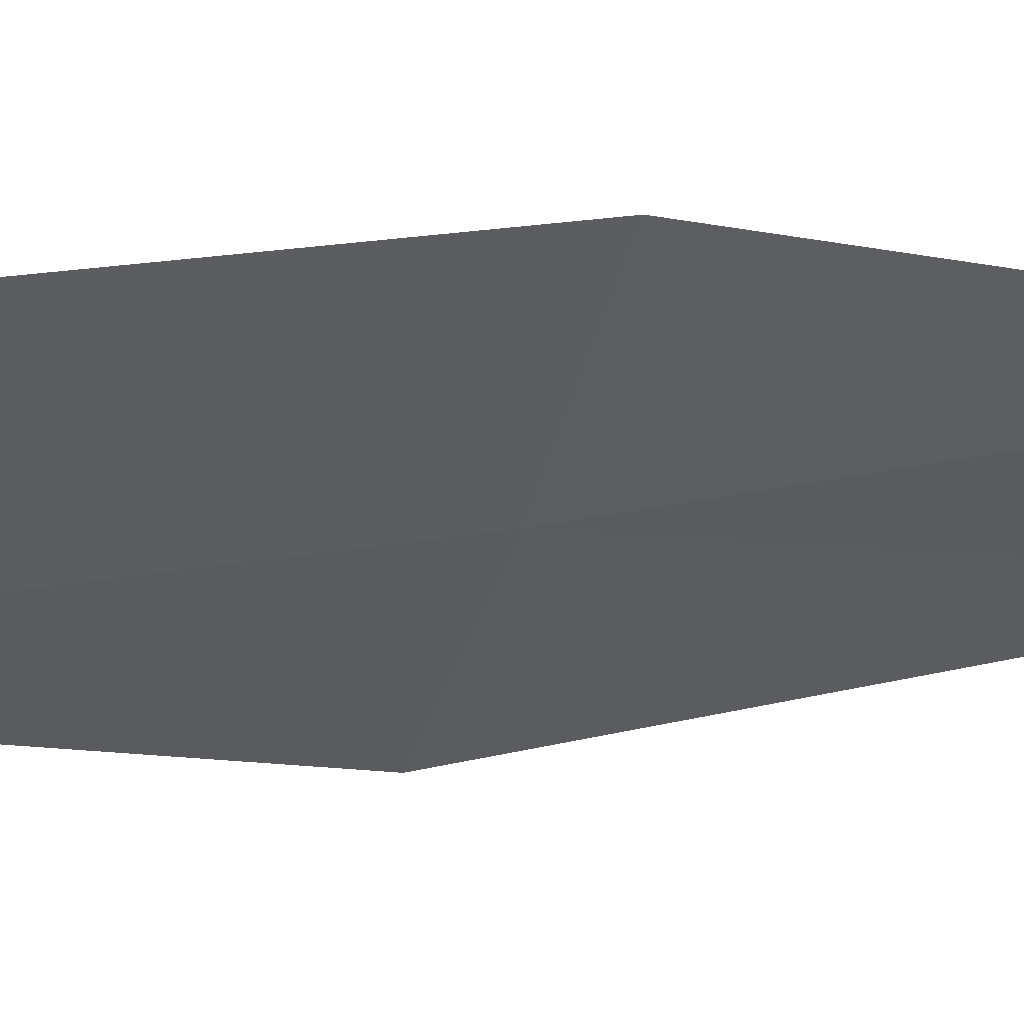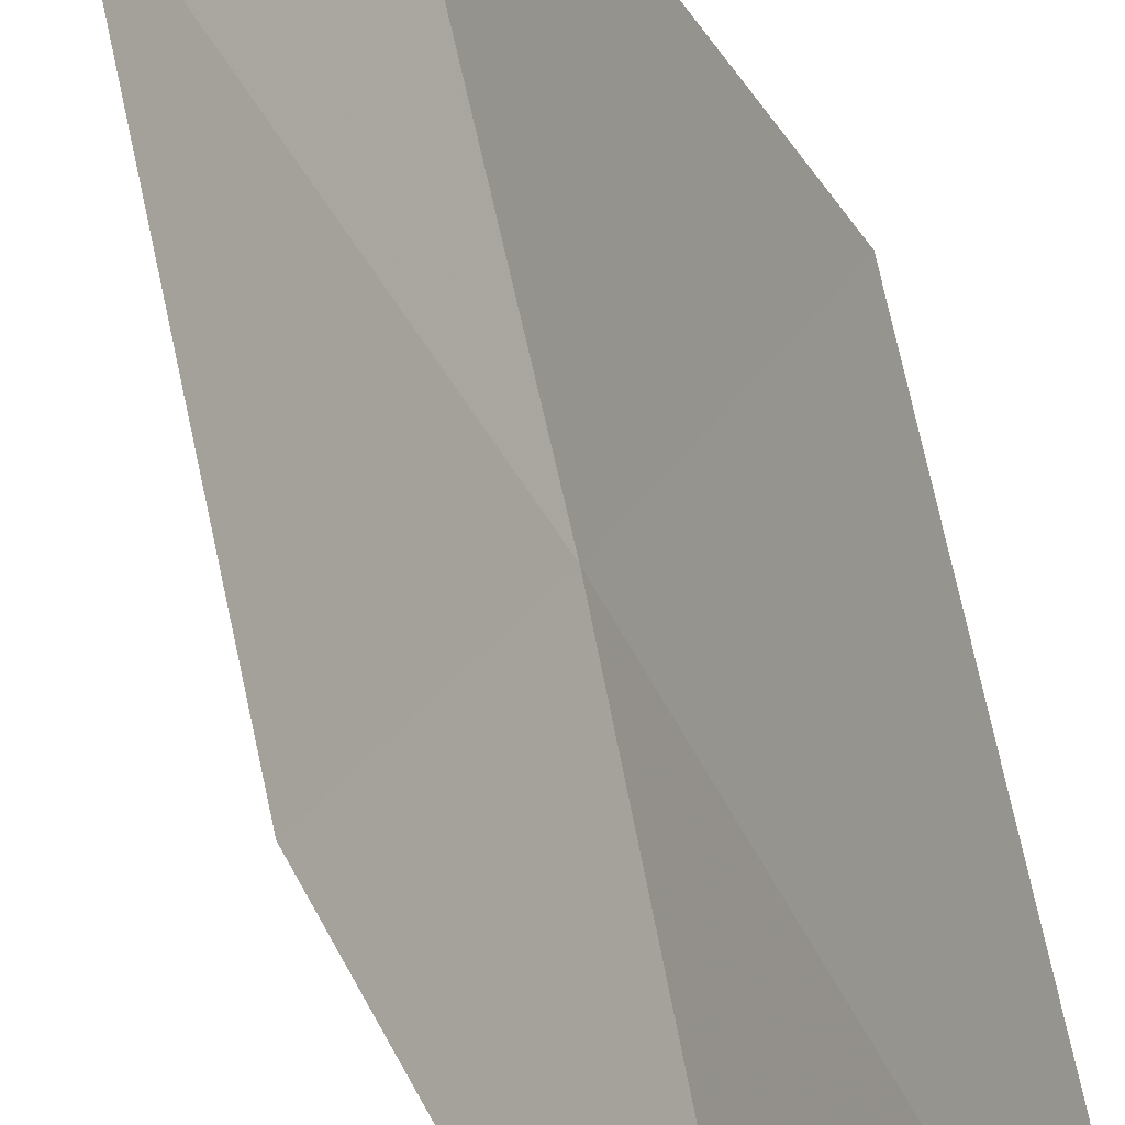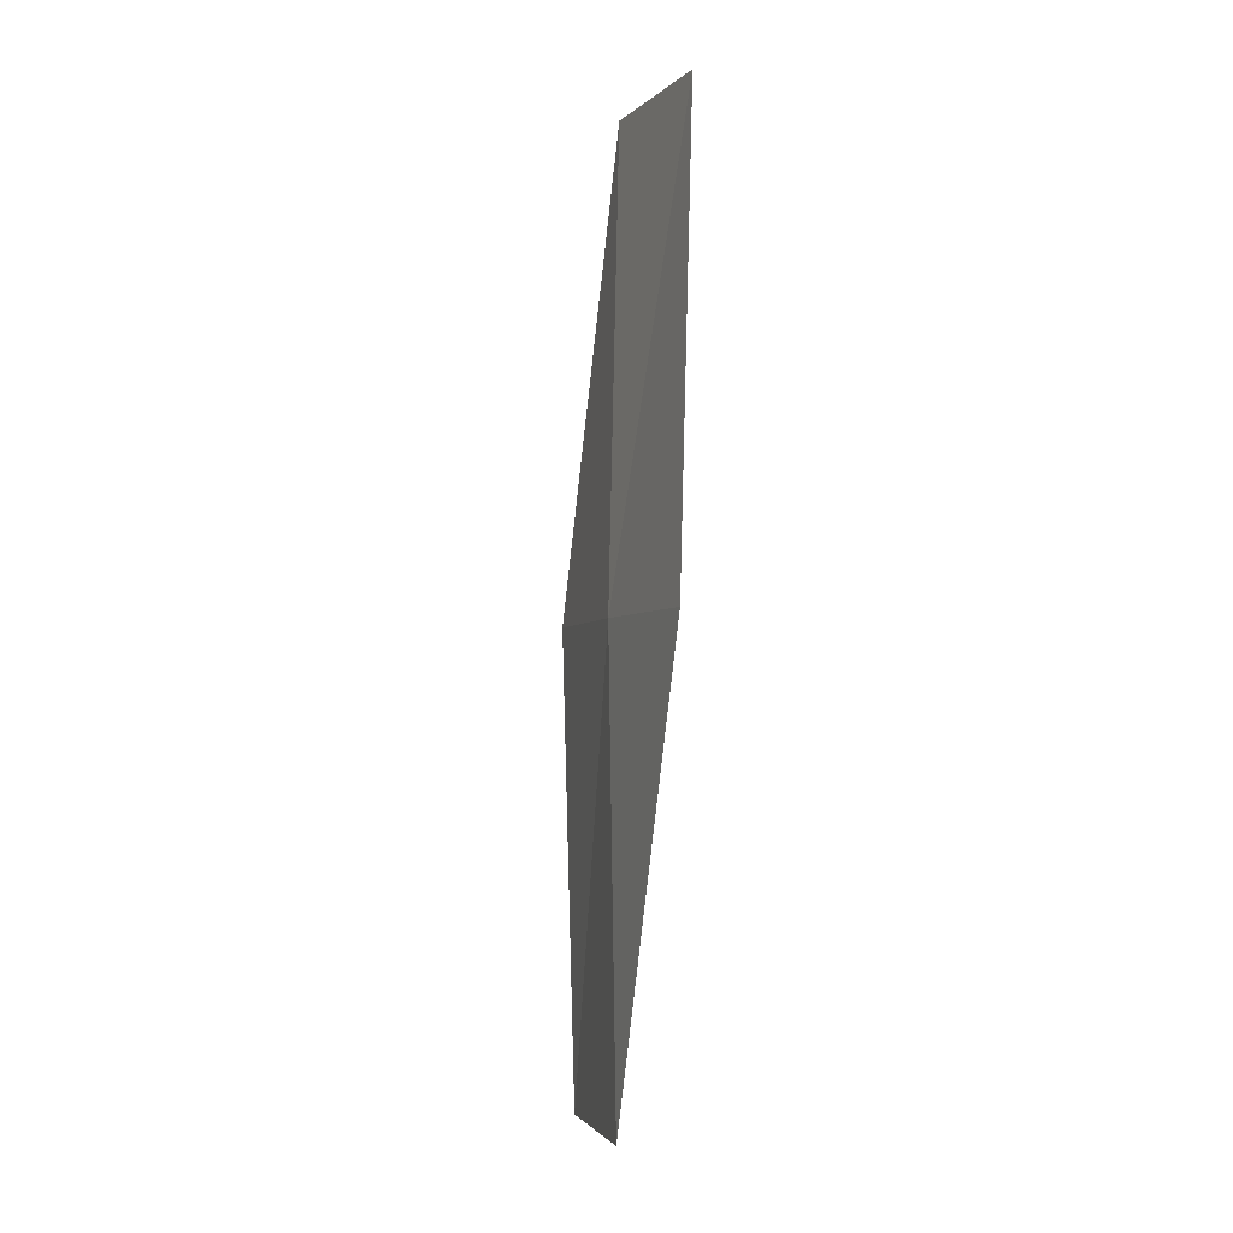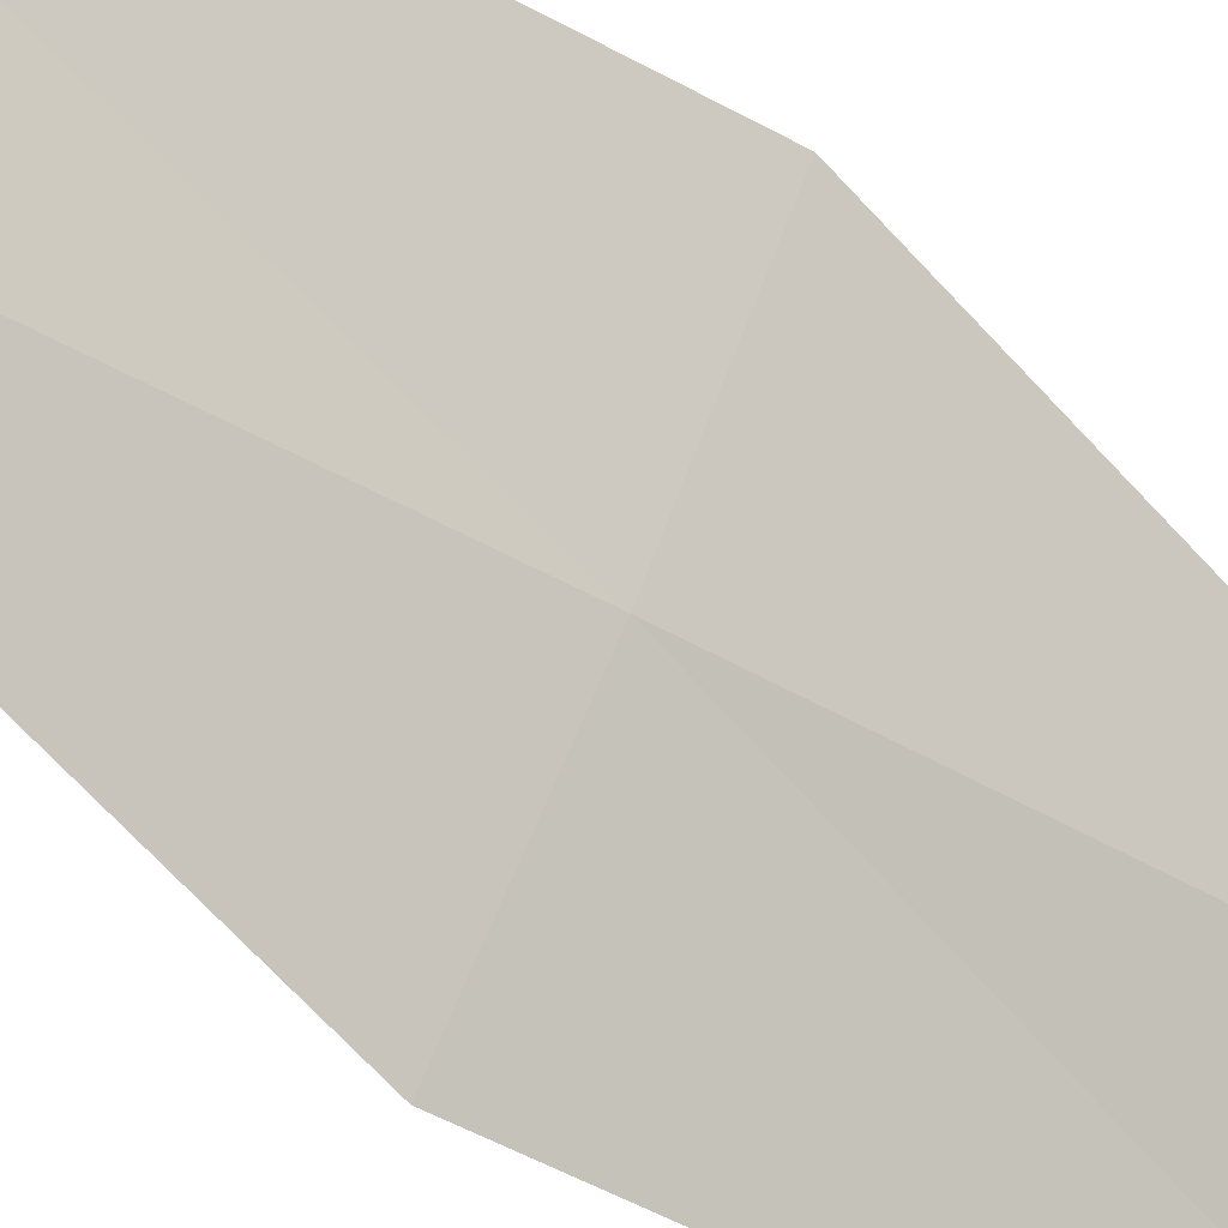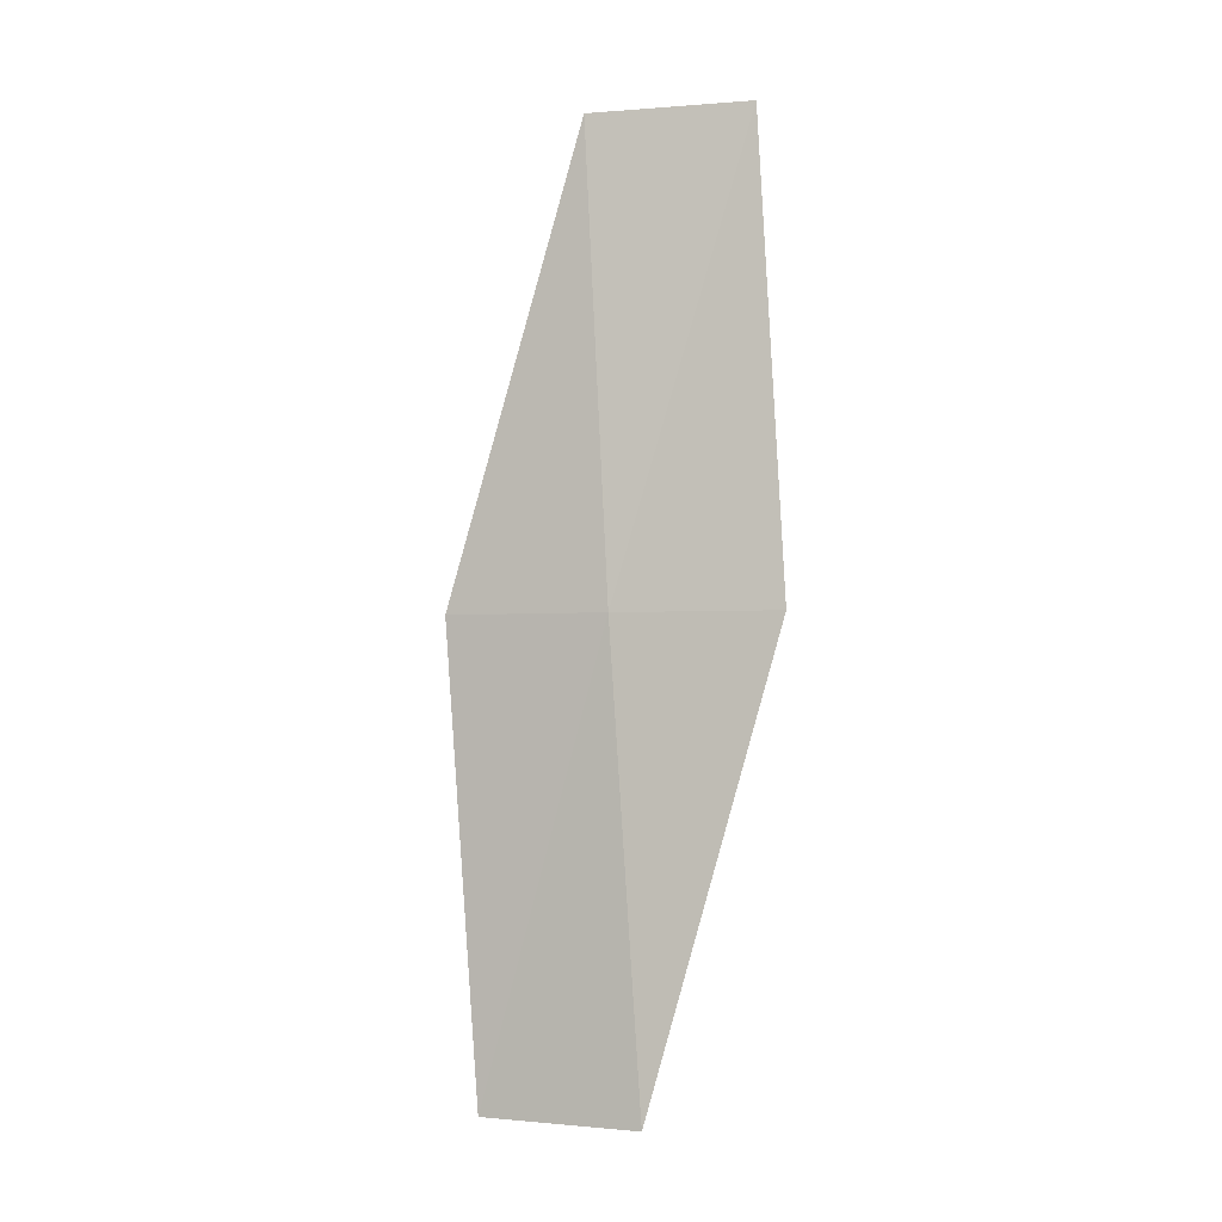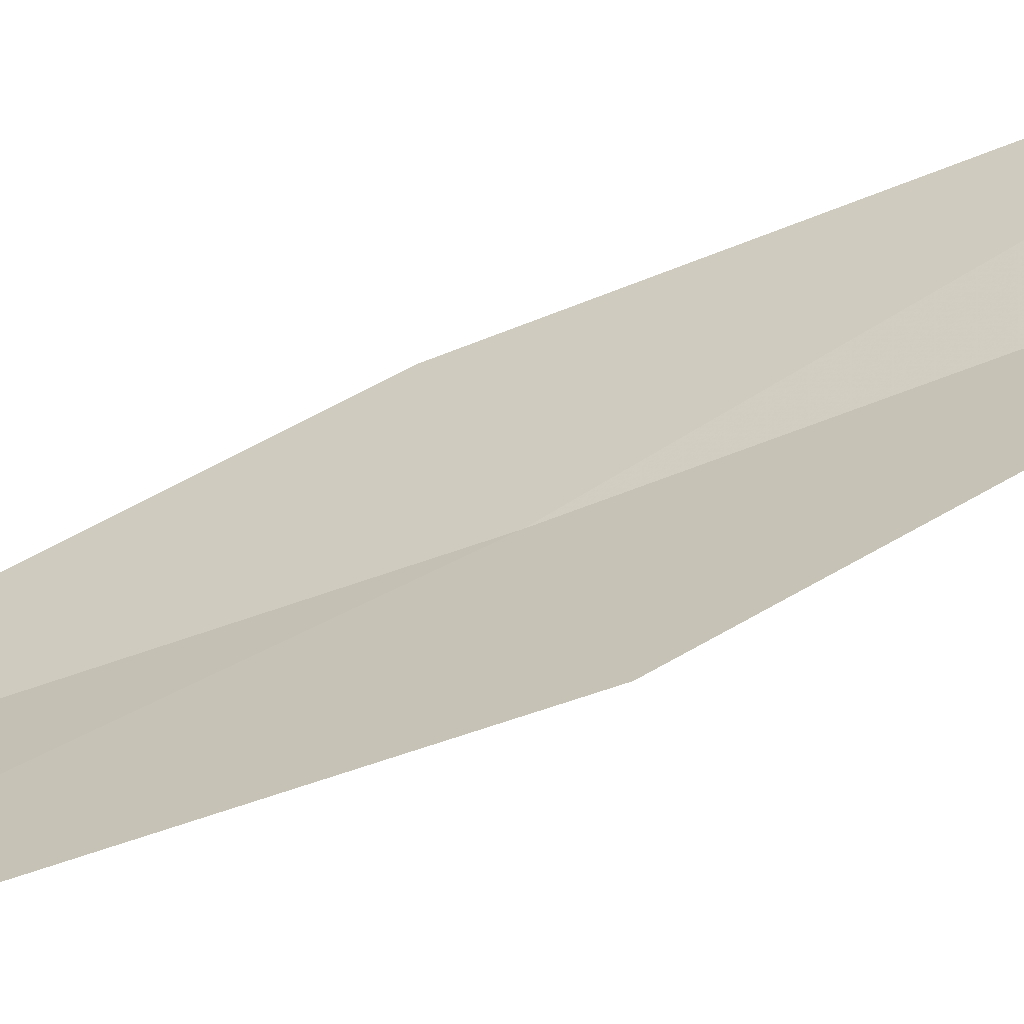
<metadata>
{"format":"obj","ext":"obj","renderer":"f3d","projection":"perspective","resolution":1024,"background":"white","views":[{"elev":14.7,"azim":64.9,"up":"+Y"},{"elev":52.9,"azim":-14.0,"up":"+Y"},{"elev":-3.6,"azim":122.9,"up":"+Z"},{"elev":-50.8,"azim":53.1,"up":"+Y"},{"elev":-2.6,"azim":70.8,"up":"+Z"},{"elev":74.9,"azim":67.4,"up":"+Y"}]}
</metadata>
<code>
v 35.01 15.75 16.85
v 34.01 14.6 16.85
v 34.68 15.64 21.16
v 34.19 14.86 12.56
v 35.22 15.97 12.56
v 35.53 16.89 21.16
v 35.89 16.98 16.85
f 1 3 2
f 1 2 4
f 1 4 5
f 1 6 3
f 1 7 6
f 1 5 7

</code>
